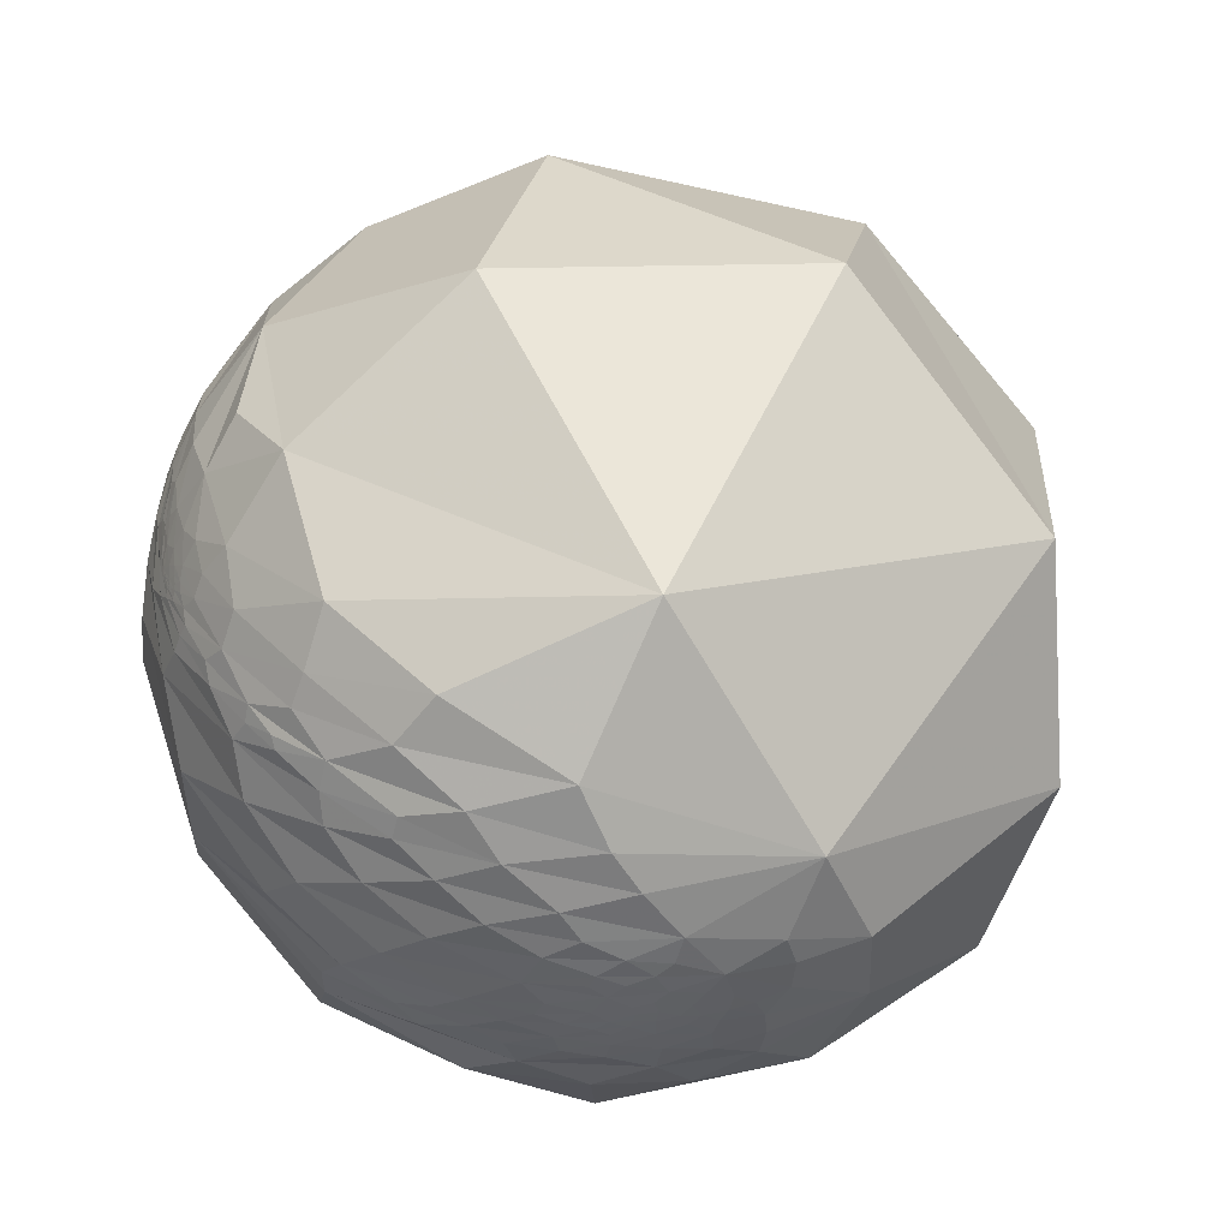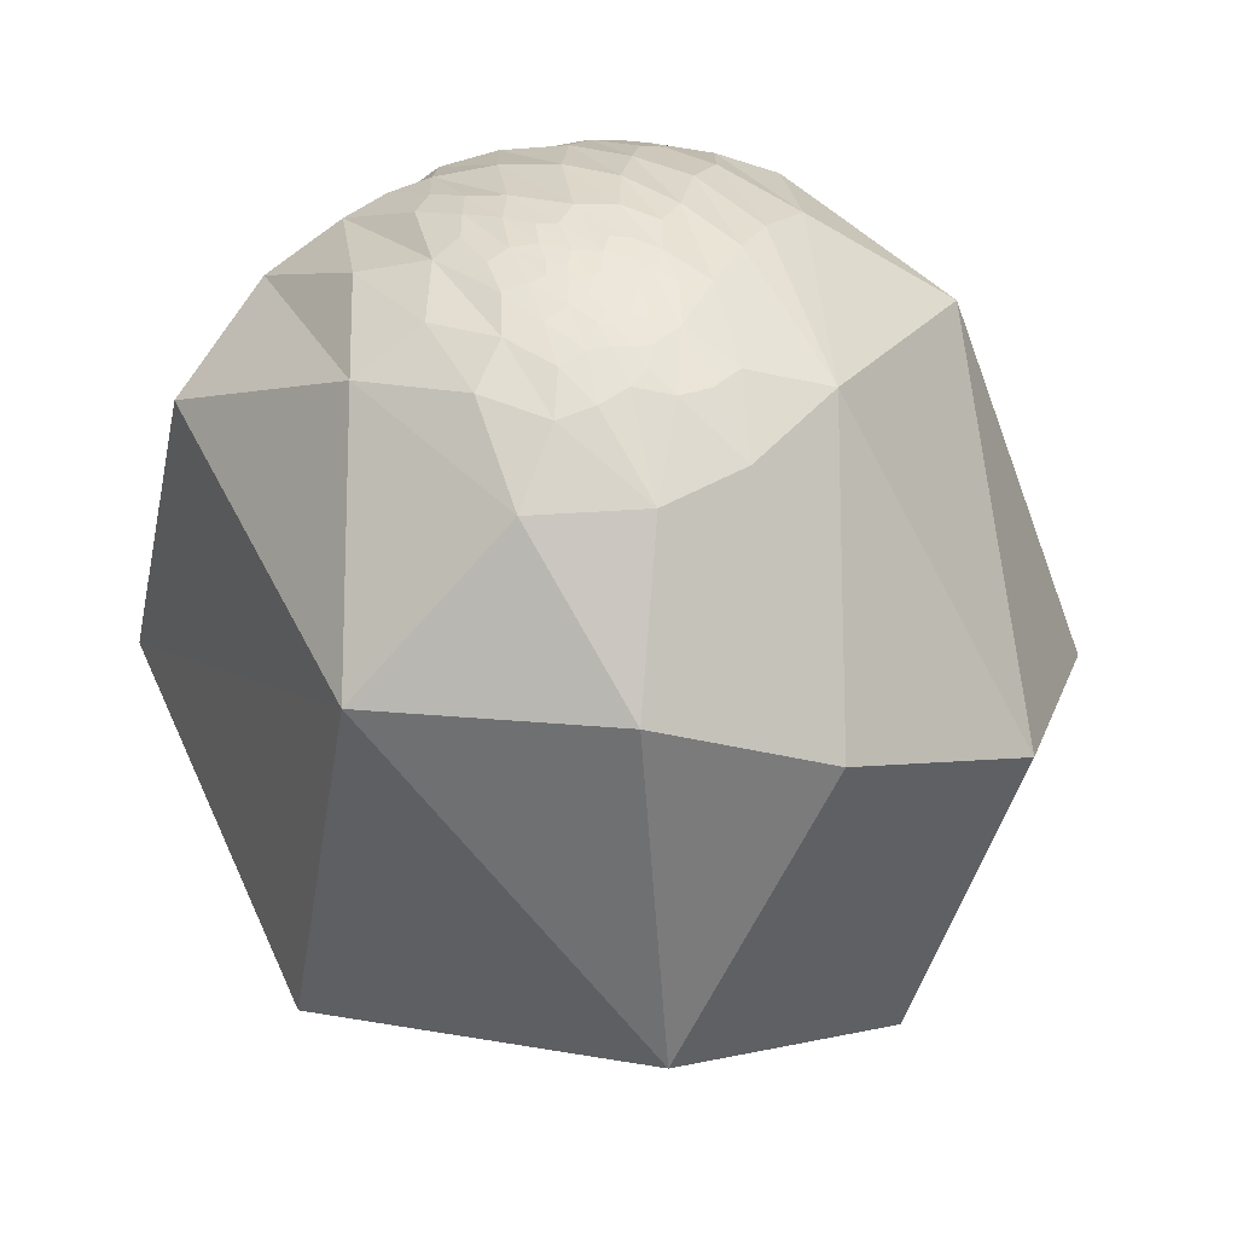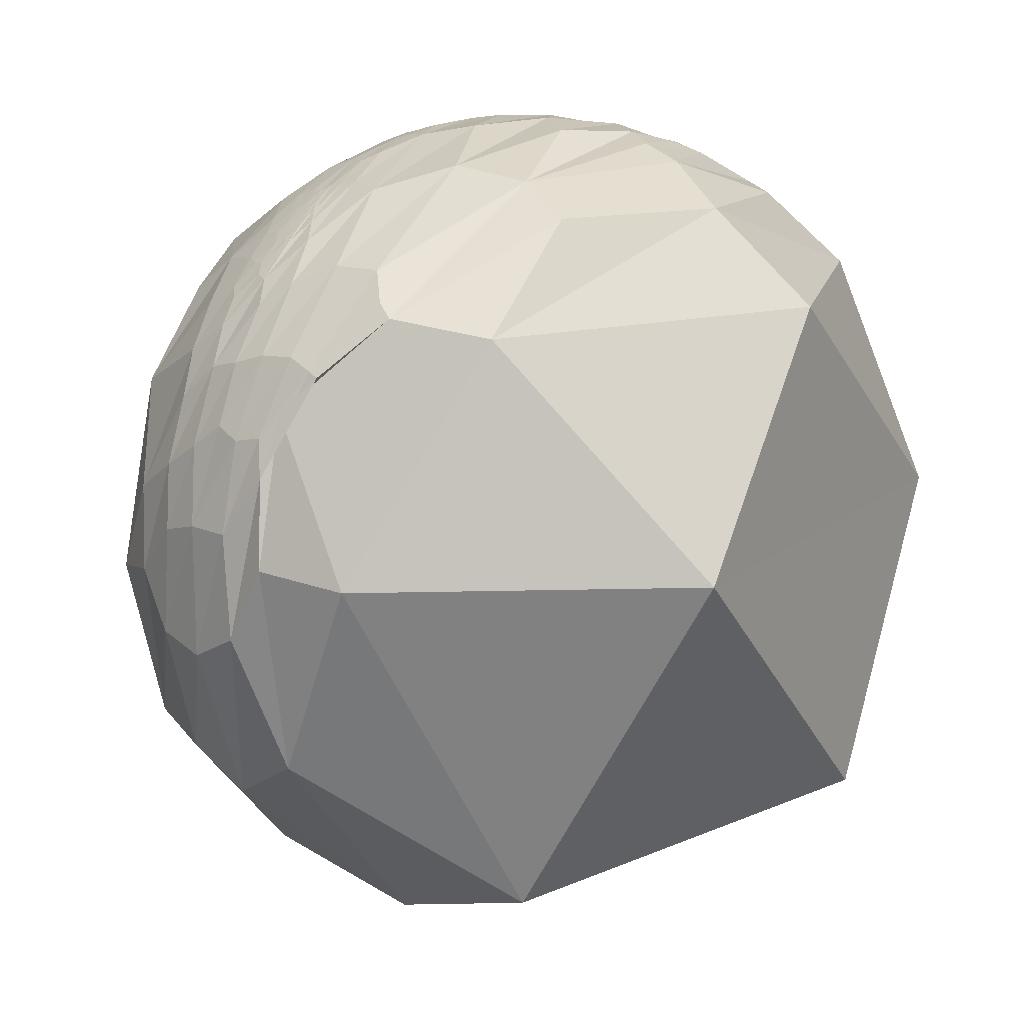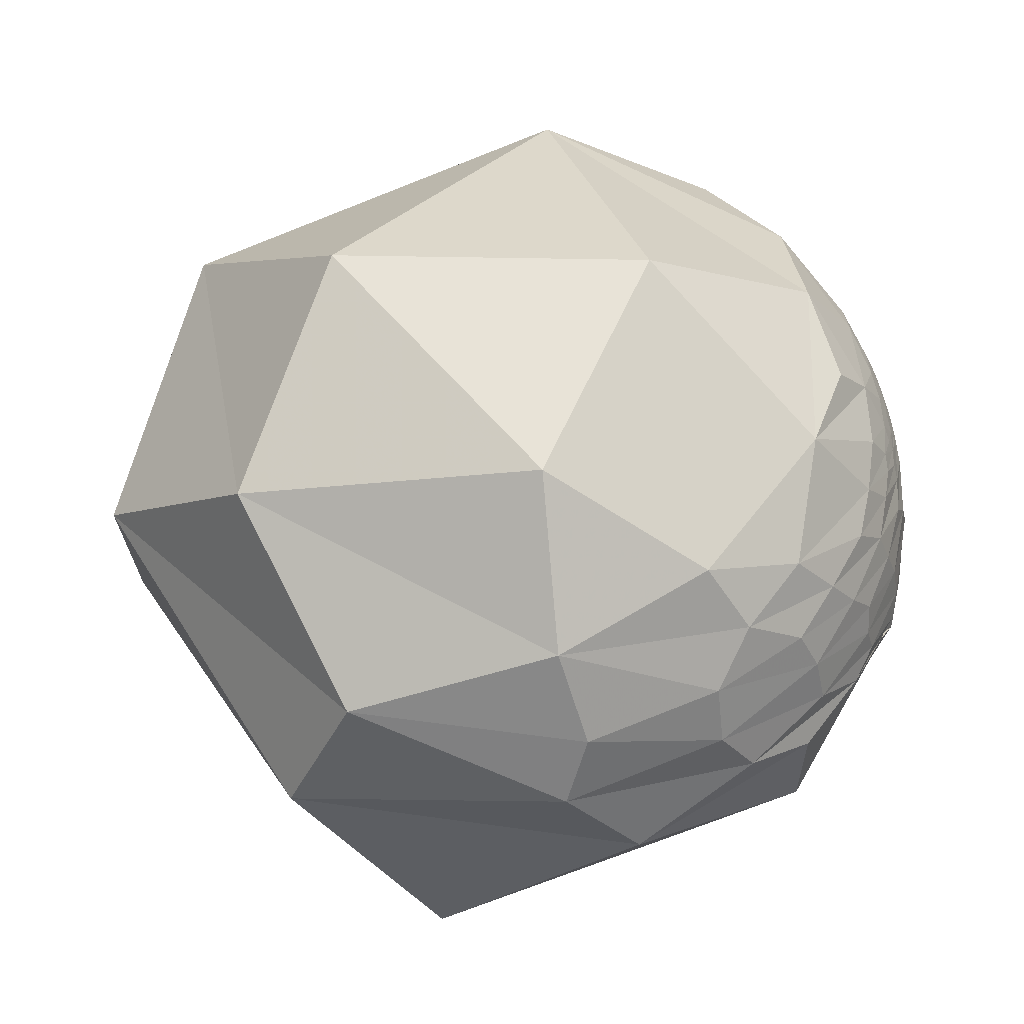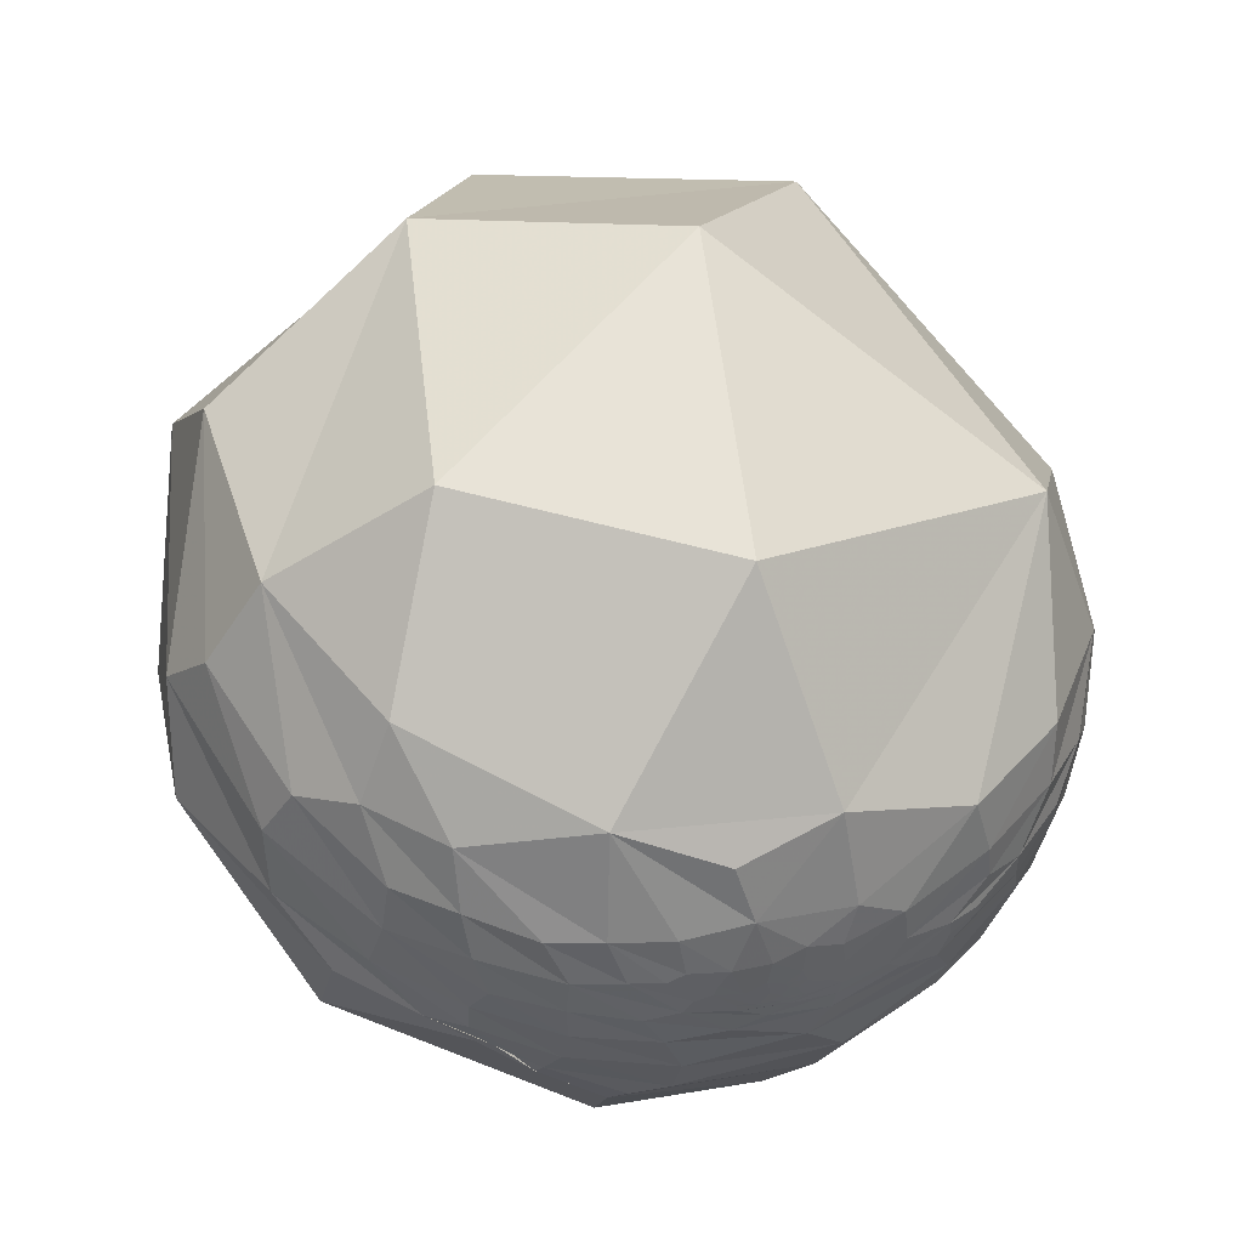
<metadata>
{"format":"obj","ext":"obj","renderer":"f3d","projection":"perspective","resolution":1024,"background":"white","views":[{"elev":28.5,"azim":-151.6,"up":"+Z"},{"elev":15.2,"azim":-121.9,"up":"+Y"},{"elev":3.8,"azim":114.0,"up":"+Y"},{"elev":63.1,"azim":40.5,"up":"+Z"},{"elev":66.2,"azim":120.2,"up":"+Z"}]}
</metadata>
<code>
v 0.2793 -0.2023 0.9386
v -0.2592 -0.6099 0.7489
v 0.5279 -0.4394 0.7268
v 0.1133 0.3673 0.9232
v 0.6191 0.3587 0.6986
v -0.4547 -0.07154 0.8877
v -0.4672 0.7067 0.5314
v 0.1438 0.8833 0.4463
v 0.3482 0.6953 0.6288
v -0.1241 0.9307 0.3442
v -0.05 0.9701 0.2377
v 0.1621 0.9349 0.3158
v 0.09153 0.9811 0.1707
v 0.1828 0.9527 0.2427
v 0.216 0.965 0.1484
v 0.2282 0.9577 0.1753
v 0.3002 0.9385 0.1704
v 0.2962 0.9317 0.2104
v 0.3362 0.9338 0.1223
v 0.5526 0.8107 0.1935
v 0.4156 0.8883 0.1955
v 0.6017 0.7898 0.1192
v 0.7809 0.6132 0.119
v 0.8728 0.4159 0.2555
v 0.8947 0.4119 0.173
v 0.7853 0.5749 0.2298
v 0.7905 0.529 0.3086
v 0.928 0.2293 0.2938
v 0.8531 0.3999 0.3352
v 0.8998 0.2599 0.3505
v 0.8242 0.3915 0.4091
v 0.9083 0.03639 0.4168
v 0.8775 0.2138 0.4293
v 0.8588 0.0243 0.5118
v 0.8371 0.1699 0.52
v 0.8059 -0.2139 0.552
v 0.8625 -0.2578 0.4355
v 0.7776 -0.07641 0.6241
v 0.6646 -0.4973 0.5577
v 0.6528 -0.08053 0.7532
v 0.7666 0.1154 0.6317
v 0.7009 0.6736 0.2345
v 0.6466 0.7198 0.2526
v 0.7428 0.5863 0.3234
v 0.7201 0.5989 0.3504
v 0.7703 0.4838 0.4155
v 0.8038 0.324 0.4988
v 0.7316 0.5452 0.4092
v 0.7471 0.4282 0.5084
v 0.7023 0.5706 0.4257
v 0.6767 0.5383 0.5024
v 0.539 0.575 0.6155
v 0.4308 0.7847 0.4456
v 0.5752 0.6435 0.5051
v 0.3678 0.8581 0.3582
v 0.3871 0.8792 0.2778
v 0.4362 0.8684 0.2359
v 0.536 0.811 0.2346
v 0.5962 0.696 0.4001
v 0.5386 0.7362 0.4096
v 0.488 0.789 0.3733
v 0.5021 0.8026 0.3221
v 0.5202 0.8126 0.2627
v 0.6795 0.6718 0.295
v 0.6091 0.7465 0.2679
v 0.6491 0.7047 0.2864
v 0.6773 0.666 0.3126
v 0.6935 0.6253 0.3578
v 0.679 0.6275 0.3811
v 0.6516 0.6385 0.4096
v 0.5664 0.7454 0.3515
v 0.6205 0.6994 0.3547
v 0.5668 0.7585 0.3215
v 0.5568 0.7721 0.3063
v 0.5352 0.7938 0.289
v 0.5858 0.7543 0.2965
v 0.5806 0.7652 0.2781
v 0.6195 0.7325 0.2823
v 0.646 0.7051 0.2923
v 0.6604 0.6841 0.3097
v 0.6579 0.671 0.342
v -0.8263 0.5277 -0.197
v -0.7275 0.6523 -0.2126
v -0.7194 0.6787 -0.1477
v -0.5537 0.8146 -0.1728
v -0.5723 0.8126 -0.1103
v -0.4768 0.864 -0.1618
v -0.5203 0.8292 -0.2044
v -0.4236 0.8827 -0.2034
v -0.4081 0.9054 -0.1173
v -0.3343 0.9282 -0.1633
v -0.2868 0.9288 -0.2345
v -0.2347 0.9671 -0.09832
v -0.004182 0.9722 -0.2343
v 0.1763 0.976 -0.1281
v -0.118 0.9802 -0.1589
v 0.1091 0.942 -0.3173
v 0.001925 0.9247 -0.3808
v 0.2815 0.9368 -0.2078
v 0.1787 0.9078 -0.3794
v -0.03683 0.8995 -0.4354
v 0.5493 0.8018 -0.2354
v 0.2056 0.8613 -0.4647
v 0.6077 0.7145 -0.3468
v -0.07978 0.8024 -0.5914
v -0.2216 0.8377 -0.4991
v -0.3347 0.7446 -0.5775
v -0.2886 0.6437 -0.7088
v 0.2985 0.747 -0.594
v -0.5075 0.6425 -0.5742
v -0.6735 0.4538 -0.5835
v 0.2676 0.5241 -0.8085
v -0.6324 0.605 -0.4838
v -0.5119 0.1046 -0.8527
v -0.8007 0.4669 -0.3753
v -0.8816 0.09998 -0.4614
v -0.6606 0.6854 -0.3063
v -0.7141 0.6421 -0.2789
v -0.6268 0.7491 -0.2143
v -0.4699 0.8526 -0.2285
v -0.408 0.8831 -0.2318
v -0.1671 0.9369 -0.3071
v -0.08937 0.9304 -0.3556
v -0.1513 0.9058 -0.3958
v -0.2138 0.8748 -0.4348
v -0.3194 0.84 -0.4386
v -0.3959 0.798 -0.4544
v -0.5756 0.6881 -0.4418
v -0.471 0.7297 -0.4957
v -0.6592 0.6293 -0.4116
v -0.6677 0.6576 -0.3489
v -0.6201 0.7179 -0.3165
v -0.6333 0.722 -0.2786
v -0.594 0.7618 -0.2586
v -0.5379 0.8058 -0.2478
v -0.4355 0.8615 -0.261
v -0.3229 0.9016 -0.2879
v -0.2968 0.8989 -0.3222
v -0.2315 0.9057 -0.3551
v -0.3178 0.8638 -0.3909
v -0.4162 0.8122 -0.4088
v -0.4985 0.7551 -0.4258
v -0.584 0.714 -0.3863
v -0.6026 0.7194 -0.3455
v -0.569 0.7689 -0.2915
v -0.5103 0.814 -0.2774
v -0.4733 0.8321 -0.2892
v -0.4015 0.8629 -0.3071
v -0.3485 0.8714 -0.3453
v -0.4274 0.8405 -0.333
v -0.3976 0.8445 -0.3588
v -0.4226 0.825 -0.3753
v -0.4977 0.7827 -0.3736
v -0.5541 0.7564 -0.3475
v -0.5793 0.7478 -0.3245
v 0.7986 0.6018 0.009754
v 0.8471 0.531 -0.02081
v 0.8672 0.4951 -0.054
v 0.9255 0.3673 0.09258
v 0.8456 0.4509 -0.2859
v 0.6797 -0.0753 -0.7296
v 0.9406 0.2903 0.1762
v -0.1421 -0.613 -0.7772
v 0.9961 -0.08846 -0.003235
v 0.8357 -0.5042 0.2177
v 0.9766 -0.05157 0.2087
v -0.7148 -0.6352 -0.2925
v 0.1652 -0.9509 0.2619
v 0.5096 -0.8343 -0.2105
v -0.9948 0.0002778 -0.1016
v -0.914 -0.08714 0.3963
v -0.772 0.635 0.02752
v -0.5096 0.8604 -0.005564
v -0.4586 0.8849 0.08153
v -0.3712 0.9271 -0.05165
v -0.2711 0.9616 0.04257
v -0.1441 0.9894 -0.01585
v -0.05879 0.9969 0.05316
v 0.012 0.9979 -0.06437
v 0.3054 0.9522 0.001594
v 0.09418 0.995 0.03315
v 0.5344 0.8433 -0.0563
v -0.3958 0.8935 0.2121
v -0.2017 0.9693 0.1406
v -0.0696 0.9923 0.1026
v 0.1043 0.989 0.1052
v 0.9167 0.3822 0.1165
v 0.9662 0.148 0.2112
v 0.9452 0.2358 0.2257
v 0.9272 -0.2113 0.3093
v 0.9487 0.02295 0.3155
v 0.6866 -0.5934 0.4201
v 0.2196 -0.791 0.571
v -0.6315 -0.709 0.3139
v 0.6001 0.727 0.3337
v 0.5834 0.7419 0.3305
v 0.597 0.7364 0.3183
v 0.5835 0.7596 0.2874
v 0.6033 0.7449 0.2851
v 0.6073 0.7393 0.2908
v 0.6226 0.7274 0.2885
v 0.6479 0.7003 0.2995
v 0.6459 0.7018 0.3005
v 0.6256 0.7111 0.3208
v -0.5148 0.8018 -0.3035
v -0.5046 0.7966 -0.3327
v -0.5456 0.7745 -0.3201
v -0.4693 0.8192 -0.3296
v -0.4743 0.8237 -0.3107
v -0.4579 0.8178 -0.3485
v 0.585 0.7501 0.3082
v 0.6109 0.7344 0.2956
v 0.6138 0.7291 0.3028
v 0.6337 0.7152 0.2949
f 1 2 3
f 1 4 6
f 1 5 4
f 10 8 12
f 16 15 13
f 16 18 17
f 13 18 16
f 17 19 15
f 21 17 18
f 19 20 22
f 23 24 25
f 24 23 26
f 27 26 42
f 25 24 28
f 31 29 27
f 29 24 26
f 30 32 28
f 33 30 29
f 33 35 34
f 35 33 31
f 36 34 38
f 38 35 41
f 3 39 36
f 3 38 40
f 43 64 44
f 45 44 64
f 11 12 14
f 46 31 44
f 48 46 45
f 47 46 49
f 49 48 50
f 51 5 49
f 53 8 9
f 54 9 52
f 14 12 56
f 55 56 12
f 57 18 56
f 58 21 57
f 20 43 42
f 55 61 62
f 57 63 58
f 65 66 64
f 68 45 67
f 70 54 51
f 60 59 71
f 71 59 72
f 71 62 61
f 62 73 74
f 62 71 73
f 62 74 75
f 75 74 76
f 56 75 63
f 77 78 65
f 77 65 63
f 65 78 66
f 66 78 79
f 67 79 80
f 59 70 72
f 83 82 84
f 82 170 172
f 86 85 119
f 85 88 119
f 88 85 87
f 89 91 92
f 96 92 91
f 94 92 96
f 96 91 93
f 99 94 95
f 98 100 101
f 97 102 100
f 109 112 108
f 110 108 111
f 111 115 113
f 115 111 116
f 114 116 111
f 117 131 118
f 83 119 118
f 134 119 135
f 119 88 135
f 92 122 137
f 92 94 122
f 94 97 122
f 124 101 125
f 123 98 124
f 106 127 126
f 129 127 106
f 113 130 128
f 133 118 119
f 133 117 118
f 120 136 135
f 121 136 120
f 138 137 122
f 122 123 139
f 124 125 140
f 125 126 140
f 141 126 127
f 141 140 126
f 142 129 128
f 129 142 127
f 143 128 130
f 135 136 146
f 135 146 145
f 147 146 136
f 147 136 148
f 138 148 137
f 137 148 136
f 139 149 138
f 148 138 149
f 151 140 152
f 141 152 140
f 153 152 141
f 143 154 153
f 157 102 156
f 164 165 169
f 164 166 165
f 164 162 166
f 168 169 165
f 167 116 114
f 172 86 84
f 86 172 173
f 172 174 173
f 176 173 174
f 173 176 175
f 179 93 177
f 95 182 99
f 7 171 6
f 6 171 2
f 183 172 7
f 11 183 10
f 184 13 185
f 13 184 11
f 178 185 186
f 19 180 181
f 25 187 156
f 23 156 182
f 187 159 157
f 189 188 187
f 189 25 28
f 188 162 159
f 166 188 190
f 191 190 188
f 192 190 37
f 37 191 32
f 37 190 191
f 194 168 193
f 194 2 171
f 195 197 196
f 196 73 71
f 75 76 198
f 199 78 77
f 201 79 78
f 80 214 202
f 80 79 214
f 80 203 81
f 80 202 203
f 81 204 72
f 204 81 203
f 197 195 204
f 207 145 205
f 147 205 146
f 154 207 206
f 152 210 151
f 210 206 208
f 150 151 210
f 76 213 212
f 197 213 211
f 211 73 197
f 211 213 76
f 1 6 2
f 7 6 4
f 4 9 7
f 9 8 7
f 8 10 7
f 11 10 12
f 40 41 5
f 16 17 15
f 18 13 14
f 21 19 17
f 19 21 20
f 42 22 20
f 26 23 22
f 42 26 22
f 29 30 24
f 24 30 28
f 27 29 26
f 32 33 34
f 33 32 30
f 31 33 29
f 36 37 32
f 36 32 34
f 36 39 37
f 38 34 35
f 3 36 38
f 1 3 40
f 54 52 5
f 40 38 41
f 44 27 42
f 42 43 44
f 44 31 27
f 46 47 31
f 47 35 31
f 45 46 44
f 41 47 49
f 47 41 35
f 49 46 48
f 5 41 49
f 51 49 50
f 5 9 4
f 9 5 52
f 55 12 8
f 54 53 9
f 54 59 60
f 56 18 14
f 57 21 18
f 58 20 21
f 20 58 43
f 53 60 61
f 115 116 170
f 56 55 62
f 56 62 75
f 63 57 56
f 43 58 65
f 58 63 65
f 65 64 43
f 67 45 64
f 64 66 67
f 68 48 45
f 50 48 68
f 50 70 51
f 70 50 69
f 70 59 54
f 61 60 71
f 63 75 77
f 67 66 79
f 68 67 80
f 68 69 50
f 81 69 68
f 68 80 81
f 69 81 70
f 70 81 72
f 87 85 86
f 84 82 172
f 119 83 84
f 84 86 119
f 88 87 89
f 91 87 90
f 91 89 87
f 103 100 102
f 95 94 96
f 94 99 97
f 97 99 102
f 98 97 100
f 101 100 103
f 106 101 103
f 109 105 103
f 107 105 108
f 105 107 106
f 105 109 108
f 118 131 115
f 108 110 107
f 114 108 112
f 108 114 111
f 110 111 113
f 83 118 82
f 97 98 123
f 88 89 120
f 121 89 92
f 89 121 120
f 130 113 115
f 124 98 101
f 106 125 101
f 125 106 126
f 107 129 106
f 129 107 110
f 113 129 110
f 129 113 128
f 136 121 92
f 133 132 117
f 133 119 134
f 88 120 135
f 131 117 132
f 138 122 139
f 139 124 140
f 139 123 124
f 142 141 127
f 143 142 128
f 132 133 145
f 131 143 130
f 143 131 144
f 140 151 149
f 134 135 145
f 133 134 145
f 149 150 148
f 149 151 150
f 144 155 154
f 142 143 153
f 141 142 153
f 132 155 144
f 158 104 102
f 160 109 104
f 157 159 158
f 160 161 112
f 160 162 164
f 162 160 158
f 161 163 114
f 169 163 161
f 169 168 167
f 163 167 114
f 194 171 170
f 170 116 167
f 86 173 175
f 172 170 171
f 7 172 171
f 93 90 175
f 177 175 176
f 182 156 102
f 179 96 93
f 179 95 96
f 181 180 179
f 179 180 95
f 181 177 178
f 177 181 179
f 184 176 174
f 182 95 180
f 172 183 174
f 10 183 7
f 186 185 13
f 176 184 185
f 11 184 183
f 178 176 185
f 191 189 28
f 181 178 186
f 186 19 181
f 19 186 15
f 22 23 182
f 180 22 182
f 22 180 19
f 156 187 157
f 23 25 156
f 187 188 159
f 25 189 187
f 162 188 166
f 189 191 188
f 165 166 190
f 168 165 192
f 39 192 37
f 193 192 39
f 201 199 200
f 194 167 168
f 2 193 3
f 2 194 193
f 195 71 72
f 71 195 196
f 196 197 73
f 75 198 77
f 198 76 200
f 198 199 77
f 199 198 200
f 199 201 78
f 153 206 210
f 201 214 79
f 72 204 195
f 146 205 145
f 207 205 206
f 205 209 206
f 207 155 145
f 150 209 148
f 209 150 208
f 209 208 206
f 209 147 148
f 147 209 205
f 207 154 155
f 153 154 206
f 214 213 203
f 208 150 210
f 74 73 211
f 74 211 76
f 200 76 212
f 214 212 213
f 214 200 212
f 213 197 204
f 213 204 203
f 14 13 11
f 5 1 40
f 5 51 54
f 8 53 55
f 60 53 54
f 61 55 53
f 170 82 115
f 86 90 87
f 90 93 91
f 102 104 103
f 103 105 106
f 103 104 109
f 115 82 118
f 123 122 97
f 115 131 130
f 92 137 136
f 132 144 131
f 145 155 132
f 149 139 140
f 154 143 144
f 102 157 158
f 104 158 160
f 112 109 160
f 164 161 160
f 158 159 162
f 114 112 161
f 161 164 169
f 167 163 169
f 170 167 194
f 175 90 86
f 175 177 93
f 176 178 177
f 102 99 182
f 174 183 184
f 13 15 186
f 28 32 191
f 190 192 165
f 192 193 168
f 39 3 193
f 200 214 201
f 210 152 153
f 203 202 214

</code>
